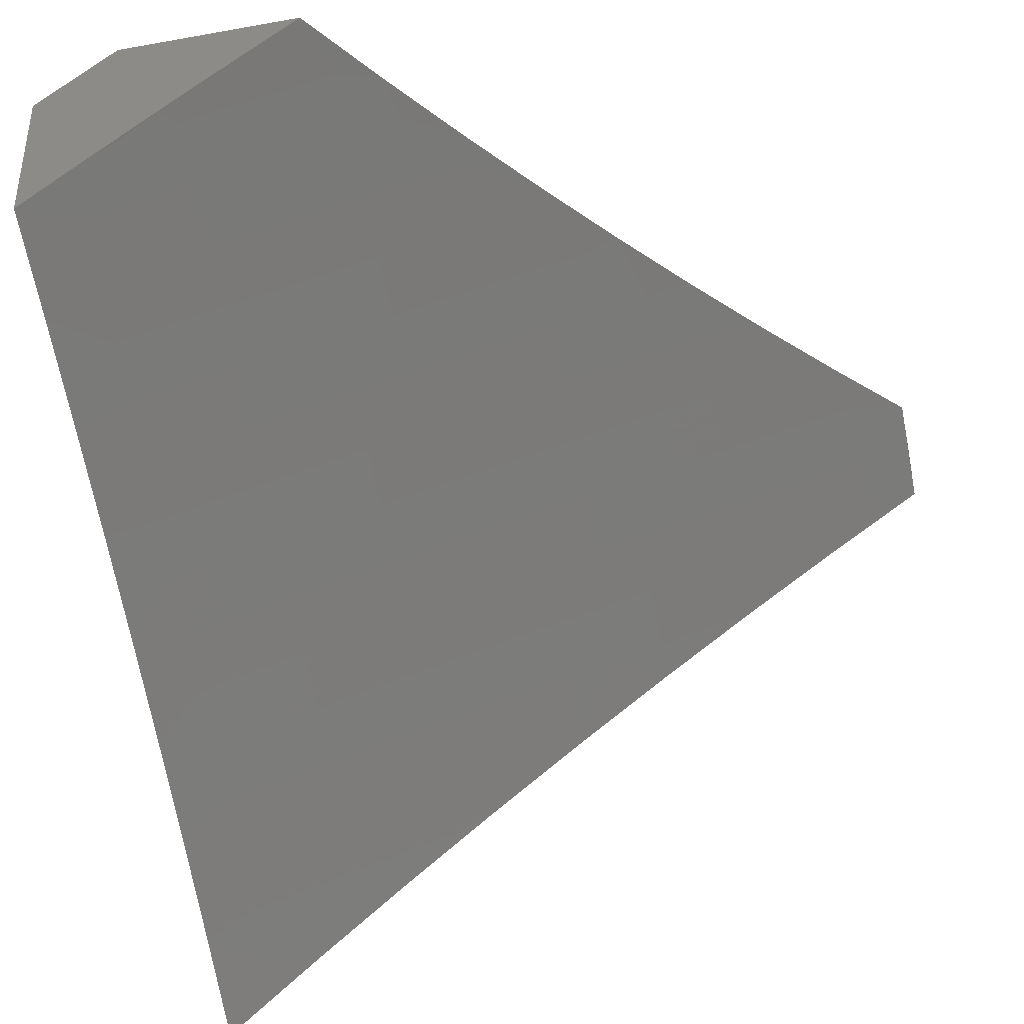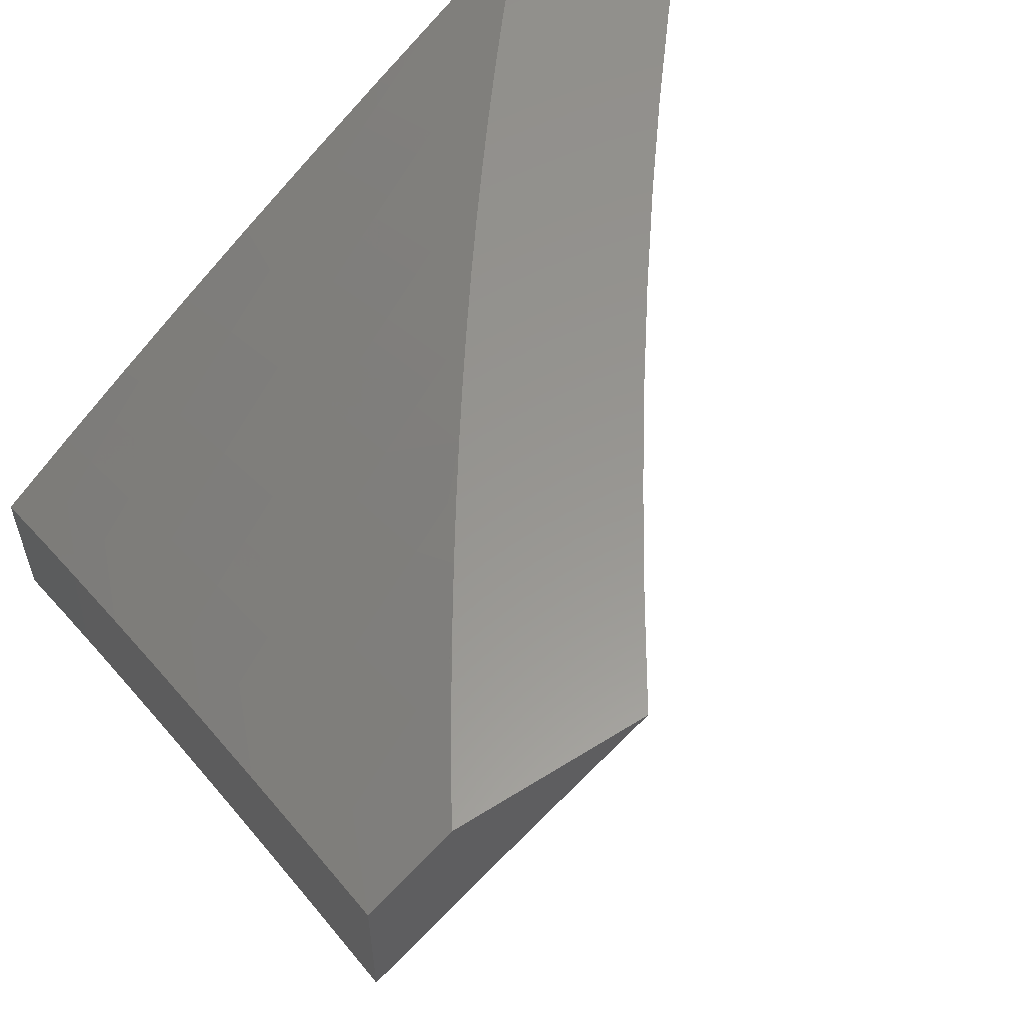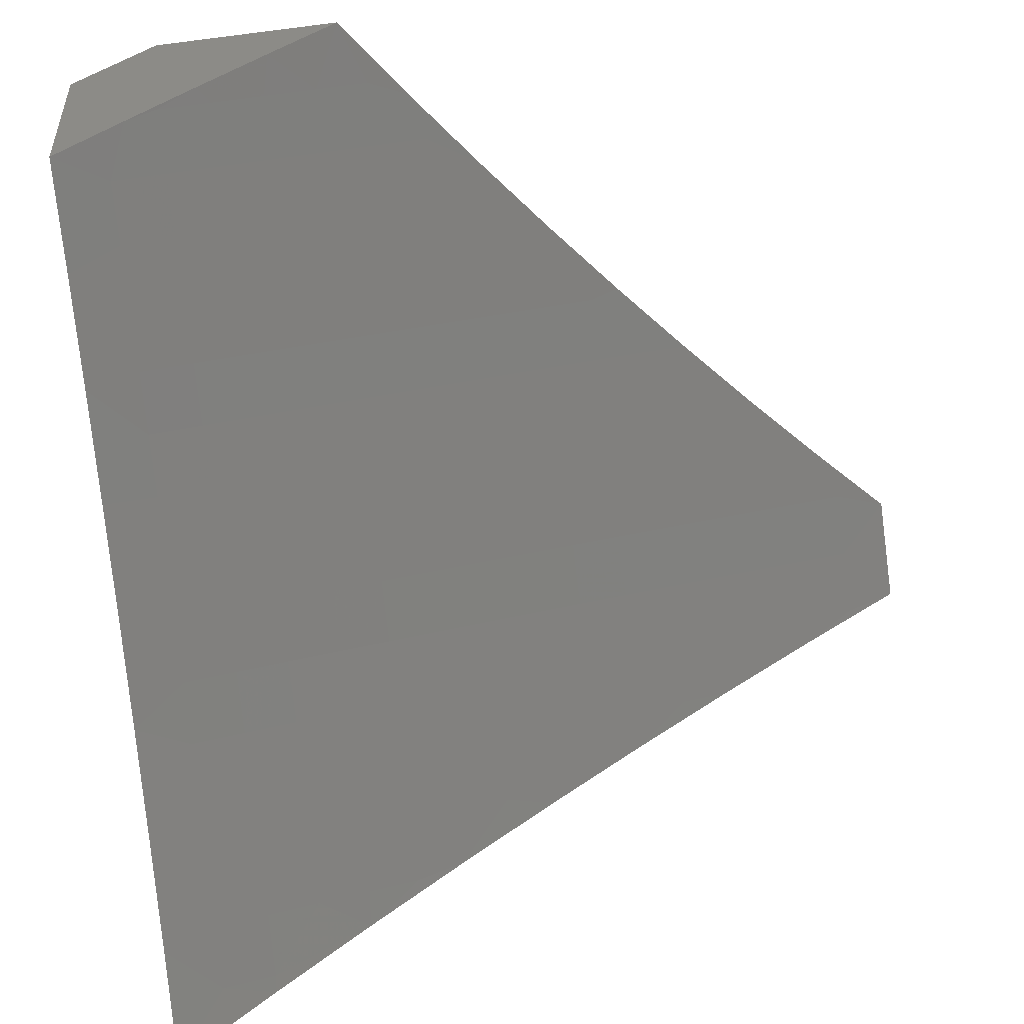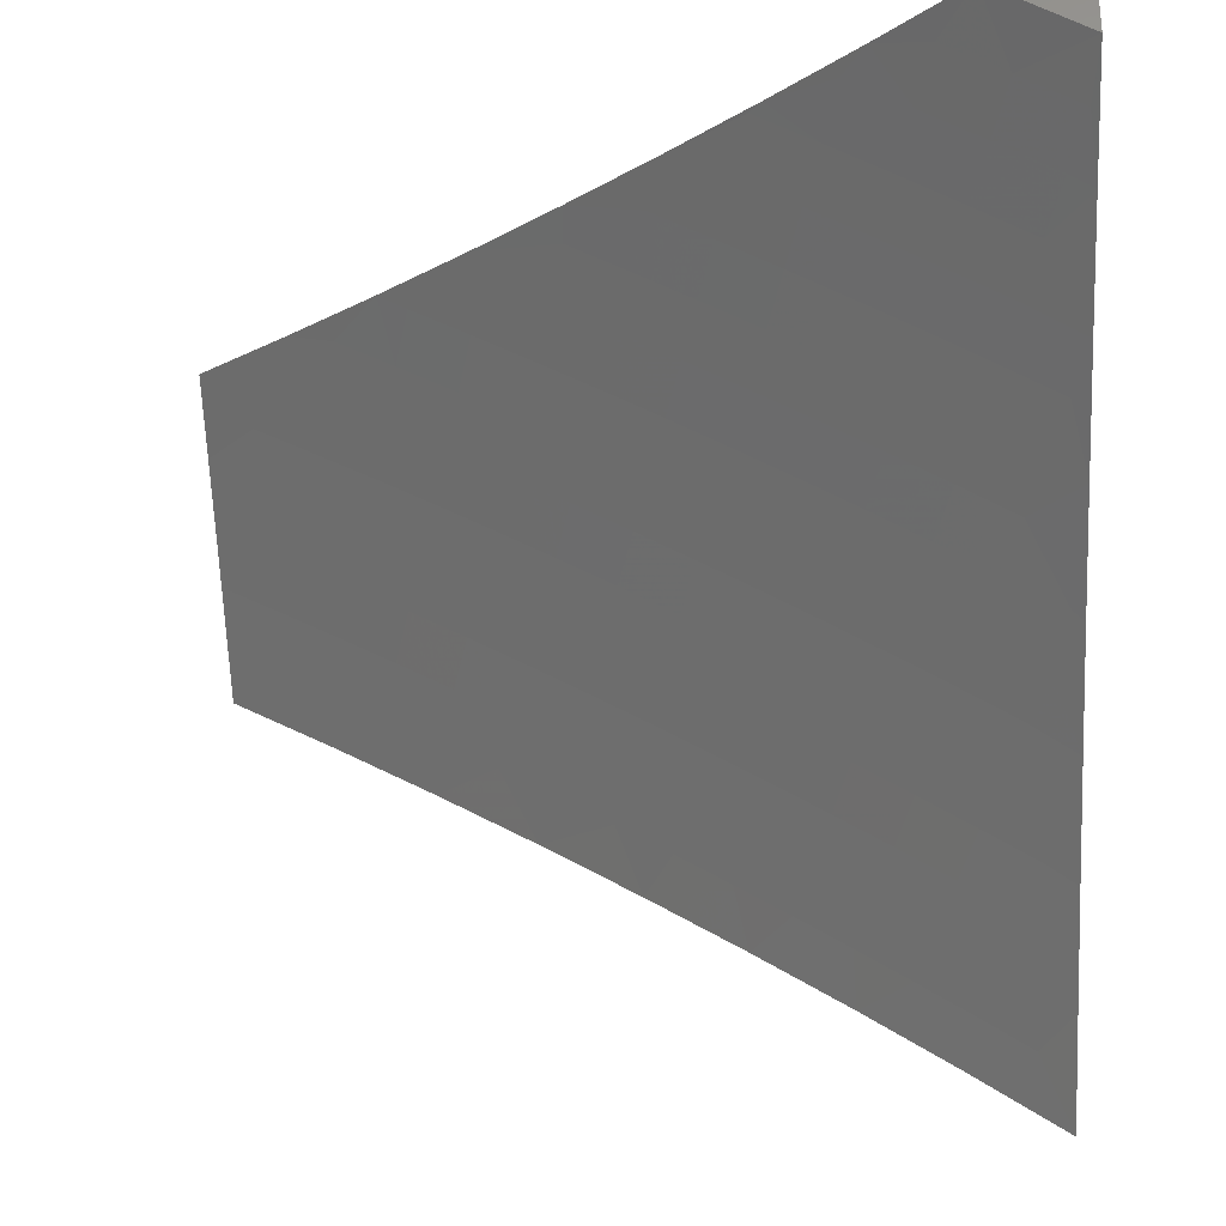
<metadata>
{"format":"stl","ext":"stl","renderer":"f3d","projection":"perspective","resolution":1024,"background":"white","views":[{"elev":-39.9,"azim":102.5,"up":"+Y"},{"elev":58.2,"azim":56.9,"up":"+Y"},{"elev":-52.3,"azim":97.9,"up":"+Y"},{"elev":-28.3,"azim":-176.9,"up":"+Y"}]}
</metadata>
<code>
# stl→obj: 292 verts, 580 faces
v -5 7.441 6.899
v -5 7.356 7
v -4.894 7.467 6.949
v -4.879 7.433 7
v -4.757 7.509 7
v -4.767 7.545 6.949
v -4.633 7.582 7
v -4.639 7.621 6.949
v -4.509 7.654 7
v -4.51 7.695 6.949
v -4.383 7.723 7
v -4.379 7.766 6.949
v -4.257 7.791 7
v -4.248 7.836 6.949
v -4.129 7.856 7
v -4.116 7.903 6.949
v -4 7.92 7
v -4 8 6.898
v -4.133 7.935 6.898
v -4.066 8 6.857
v -4.15 7.966 6.847
v -4.131 8 6.815
v -4.166 7.998 6.795
v -4.196 8 6.773
v -4.261 8 6.73
v -4.325 8 6.686
v -4.316 7.961 6.744
v -4.299 7.93 6.795
v -4.282 7.899 6.847
v -4.265 7.867 6.898
v -4.333 7.991 6.692
v -4.389 8 6.642
v -4.466 7.921 6.692
v -4.483 7.951 6.64
v -4.599 7.848 6.692
v -4.617 7.877 6.64
v -4.731 7.772 6.692
v -4.749 7.802 6.64
v -4.862 7.695 6.692
v -4.88 7.724 6.64
v -4.992 7.615 6.692
v -5 7.689 6.591
v -5 7.608 6.695
v -4.452 8 6.597
v -4.492 7.966 6.614
v -4.625 7.892 6.614
v -4.758 7.817 6.614
v -4.889 7.739 6.614
v -4.899 7.753 6.588
v -4.908 7.767 6.562
v -4.776 7.846 6.562
v -4.784 7.86 6.536
v -4.651 7.936 6.536
v -4.66 7.951 6.51
v -4.577 8 6.505
v -4.639 8 6.458
v -4.515 8 6.551
v -4.509 7.995 6.562
v -4.5 7.981 6.588
v -4.643 7.922 6.562
v -4.634 7.907 6.588
v -4.767 7.831 6.588
v -4.7 8 6.411
v -4.685 7.994 6.431
v -4.677 7.98 6.457
v -4.668 7.965 6.483
v -4.802 7.889 6.483
v -4.793 7.875 6.51
v -4.926 7.796 6.51
v -4.917 7.782 6.536
v -5 7.769 6.486
v -4.761 8 6.363
v -4.819 7.918 6.431
v -4.811 7.903 6.457
v -4.944 7.824 6.457
v -4.935 7.81 6.483
v -4.822 8 6.315
v -4.837 7.946 6.378
v -4.828 7.932 6.404
v -4.953 7.839 6.431
v -4.881 8 6.265
v -4.862 7.988 6.298
v -4.854 7.974 6.325
v -4.845 7.96 6.351
v -4.979 7.881 6.351
v -4.97 7.867 6.378
v -5 7.847 6.38
v -4.962 7.853 6.404
v -5 7.924 6.273
v -4.941 8 6.216
v -5 8 6.165
v -4.997 7.908 6.298
v -4.988 7.894 6.325
v -4.972 7.586 6.744
v -5 7.525 6.798
v -4.953 7.556 6.795
v -4.934 7.527 6.847
v -4.824 7.636 6.795
v -4.805 7.606 6.847
v -4.695 7.713 6.795
v -4.676 7.682 6.847
v -4.564 7.787 6.795
v -4.546 7.757 6.847
v -4.432 7.86 6.795
v -4.415 7.829 6.847
v -4.914 7.497 6.898
v -4.786 7.575 6.898
v -4.658 7.652 6.898
v -4.528 7.726 6.898
v -4.397 7.798 6.898
v -4.843 7.665 6.744
v -4.713 7.743 6.744
v -4.582 7.818 6.744
v -4.449 7.89 6.744
v -4.883 8 6
v -4.918 7.936 6.064
v -5 7.931 6
v -4.991 7.892 6.064
v -5 7.841 6.13
v -4.971 7.86 6.128
v -4.95 7.827 6.192
v -4.878 7.871 6.192
v -4.857 7.838 6.256
v -4.784 7.88 6.256
v -4.764 7.847 6.319
v -4.691 7.888 6.319
v -4.671 7.854 6.382
v -4.598 7.895 6.382
v -4.578 7.86 6.445
v -4.505 7.9 6.445
v -4.485 7.865 6.508
v -4.412 7.904 6.508
v -4.392 7.869 6.57
v -4.32 7.907 6.57
v -4.3 7.87 6.632
v -4.227 7.908 6.632
v -4.207 7.871 6.694
v -4.135 7.908 6.694
v -4.115 7.87 6.756
v -4.043 7.906 6.756
v -4.024 7.868 6.817
v -4 7.869 6.831
v -4.004 7.83 6.879
v -4 7.802 6.916
v -4.076 7.794 6.879
v -4.055 7.756 6.939
v -4.147 7.758 6.879
v -4.127 7.72 6.939
v -4.218 7.721 6.879
v -4.197 7.683 6.939
v -4.289 7.684 6.879
v -4.268 7.646 6.939
v -4.36 7.646 6.879
v -4.338 7.608 6.939
v -4.43 7.607 6.879
v -4.408 7.569 6.939
v -4.5 7.568 6.879
v -4.478 7.53 6.939
v -4.57 7.528 6.879
v -4.548 7.49 6.939
v -4.64 7.487 6.879
v -4.617 7.45 6.939
v -4.709 7.445 6.879
v -4.686 7.409 6.939
v -4.778 7.403 6.879
v -4.754 7.367 6.939
v -4.846 7.361 6.879
v -4.822 7.324 6.939
v -4.915 7.317 6.879
v -4.89 7.281 6.939
v -4.983 7.273 6.879
v -4.958 7.237 6.939
v -5 7.26 6.88
v -5 7.157 7
v -4.879 7.236 7
v -4.844 7.979 6.064
v -4.778 8 6.089
v -4.825 7.947 6.128
v -4.751 7.989 6.128
v -4.731 7.956 6.192
v -4.672 8 6.177
v -4.657 7.997 6.192
v -4.563 8 6.262
v -4.638 7.964 6.256
v -4.618 7.93 6.319
v -4.711 7.922 6.256
v -4.545 7.97 6.319
v -4.454 8 6.346
v -4.525 7.935 6.382
v -4.452 7.975 6.382
v -4.432 7.94 6.445
v -4.359 7.979 6.445
v -4.339 7.943 6.508
v -4.266 7.981 6.508
v -4.247 7.945 6.57
v -4.23 8 6.507
v -4.174 7.981 6.57
v -4.116 8 6.584
v -4.154 7.945 6.632
v -4.081 7.981 6.632
v -4.062 7.944 6.694
v -4 8 6.659
v -4 7.935 6.746
v -4.342 8 6.427
v -4 7.734 7
v -4.129 7.669 7
v -4.257 7.602 7
v -4.384 7.533 7
v -4.509 7.462 7
v -4.634 7.388 7
v -4.757 7.313 7
v -5 7.362 6.759
v -4.939 7.353 6.817
v -5 7.461 6.636
v -4.986 7.424 6.694
v -4.963 7.388 6.756
v -4.87 7.397 6.817
v -5 7.559 6.512
v -4.963 7.537 6.57
v -4.94 7.503 6.632
v -4.917 7.468 6.694
v -4.847 7.511 6.694
v -4.824 7.476 6.756
v -4.755 7.518 6.756
v -4.732 7.482 6.817
v -4.662 7.523 6.817
v -4.985 7.572 6.508
v -5 7.655 6.386
v -4.936 7.65 6.445
v -4.958 7.684 6.382
v -4.866 7.693 6.445
v -4.887 7.727 6.382
v -4.794 7.736 6.445
v -4.815 7.77 6.382
v -4.722 7.778 6.445
v -4.743 7.813 6.382
v -4.65 7.82 6.445
v -4.98 7.717 6.319
v -5 7.749 6.259
v -4.909 7.761 6.319
v -4.93 7.794 6.256
v -4.836 7.804 6.319
v -4.898 7.904 6.128
v -4.805 7.914 6.192
v -4.773 7.702 6.508
v -4.844 7.659 6.508
v -4.914 7.616 6.508
v -4.892 7.581 6.57
v -4.87 7.546 6.632
v -4.751 7.667 6.57
v -4.822 7.624 6.57
v -4.701 7.743 6.508
v -4.629 7.785 6.508
v -4.557 7.825 6.508
v -4.729 7.631 6.632
v -4.8 7.589 6.632
v -4.68 7.708 6.57
v -4.608 7.749 6.57
v -4.537 7.79 6.57
v -4.465 7.83 6.57
v -4.707 7.596 6.694
v -4.777 7.554 6.694
v -4.658 7.673 6.632
v -4.587 7.714 6.632
v -4.516 7.754 6.632
v -4.444 7.794 6.632
v -4.372 7.832 6.632
v -4.685 7.56 6.756
v -4.637 7.637 6.694
v -4.566 7.678 6.694
v -4.495 7.718 6.694
v -4.423 7.757 6.694
v -4.352 7.796 6.694
v -4.28 7.834 6.694
v -4.593 7.564 6.817
v -4.615 7.601 6.756
v -4.544 7.641 6.756
v -4.473 7.681 6.756
v -4.402 7.72 6.756
v -4.331 7.759 6.756
v -4.259 7.797 6.756
v -4.187 7.834 6.756
v -4.801 7.44 6.817
v -4.522 7.605 6.817
v -4.452 7.644 6.817
v -4.381 7.683 6.817
v -4.31 7.722 6.817
v -4.239 7.759 6.817
v -4.167 7.796 6.817
v -4.096 7.832 6.817
v -4.894 7.432 6.756
v -5 8 6
f 1 2 3
f 3 2 4
f 3 4 5
f 3 5 6
f 6 5 7
f 6 7 8
f 8 7 9
f 8 9 10
f 10 9 11
f 10 11 12
f 12 11 13
f 12 13 14
f 14 13 15
f 14 15 16
f 16 15 17
f 16 17 18
f 16 18 19
f 19 18 20
f 19 20 21
f 21 20 22
f 21 22 23
f 23 22 24
f 23 24 25
f 26 27 25
f 25 27 28
f 25 28 23
f 23 28 29
f 23 29 21
f 21 29 30
f 21 30 19
f 19 30 14
f 19 14 16
f 27 26 31
f 31 26 32
f 31 32 33
f 33 32 34
f 33 34 35
f 35 34 36
f 35 36 37
f 37 36 38
f 37 38 39
f 39 38 40
f 39 40 41
f 41 40 42
f 41 42 43
f 32 44 34
f 34 44 45
f 34 45 36
f 36 45 46
f 36 46 38
f 38 46 47
f 38 47 40
f 40 47 48
f 40 48 42
f 42 48 49
f 42 49 50
f 50 49 51
f 50 51 52
f 52 51 53
f 52 53 54
f 54 53 55
f 54 55 56
f 57 58 44
f 44 58 59
f 44 59 45
f 45 59 46
f 57 55 58
f 58 55 60
f 58 60 61
f 61 60 62
f 61 62 47
f 47 62 48
f 63 64 56
f 56 64 65
f 56 65 66
f 66 65 67
f 66 67 68
f 68 67 69
f 68 69 70
f 70 69 71
f 70 71 42
f 63 72 64
f 64 72 73
f 64 73 74
f 74 73 75
f 74 75 76
f 76 75 71
f 76 71 69
f 77 78 72
f 72 78 79
f 72 79 73
f 73 79 80
f 73 80 75
f 75 80 71
f 81 82 77
f 77 82 83
f 77 83 84
f 84 83 85
f 84 85 86
f 86 85 87
f 86 87 88
f 88 87 80
f 88 80 79
f 82 81 89
f 89 81 90
f 89 90 91
f 82 89 92
f 92 89 87
f 92 87 93
f 93 87 85
f 93 85 83
f 87 71 80
f 41 43 94
f 94 43 95
f 94 95 96
f 96 95 97
f 96 97 98
f 98 97 99
f 98 99 100
f 100 99 101
f 100 101 102
f 102 101 103
f 102 103 104
f 104 103 105
f 104 105 28
f 28 105 29
f 95 1 97
f 97 1 106
f 97 106 99
f 99 106 107
f 99 107 101
f 101 107 108
f 101 108 103
f 103 108 109
f 103 109 105
f 105 109 110
f 105 110 29
f 29 110 30
f 106 1 3
f 107 106 3
f 39 41 94
f 94 96 111
f 111 96 98
f 111 98 112
f 112 98 100
f 112 100 113
f 113 100 102
f 113 102 114
f 114 102 104
f 114 104 27
f 27 104 28
f 108 107 6
f 6 107 3
f 37 39 111
f 111 39 94
f 37 111 112
f 70 42 50
f 51 49 62
f 62 49 48
f 68 70 52
f 52 70 50
f 74 76 67
f 67 76 69
f 79 78 88
f 88 78 86
f 82 92 93
f 82 93 83
f 109 108 8
f 8 108 6
f 35 37 112
f 35 112 113
f 61 47 46
f 53 51 60
f 60 51 62
f 66 68 54
f 54 68 52
f 64 74 65
f 65 74 67
f 77 84 78
f 78 84 86
f 110 109 10
f 10 109 8
f 33 35 113
f 33 113 114
f 58 61 59
f 59 61 46
f 55 53 60
f 56 66 54
f 30 110 12
f 12 110 10
f 14 30 12
f 31 33 114
f 31 114 27
f 115 116 117
f 117 116 118
f 117 118 119
f 119 118 120
f 119 120 121
f 121 120 122
f 121 122 123
f 123 122 124
f 123 124 125
f 125 124 126
f 125 126 127
f 127 126 128
f 127 128 129
f 129 128 130
f 129 130 131
f 131 130 132
f 131 132 133
f 133 132 134
f 133 134 135
f 135 134 136
f 135 136 137
f 137 136 138
f 137 138 139
f 139 138 140
f 139 140 141
f 141 140 142
f 141 142 143
f 143 142 144
f 143 144 145
f 145 144 146
f 145 146 147
f 147 146 148
f 147 148 149
f 149 148 150
f 149 150 151
f 151 150 152
f 151 152 153
f 153 152 154
f 153 154 155
f 155 154 156
f 155 156 157
f 157 156 158
f 157 158 159
f 159 158 160
f 159 160 161
f 161 160 162
f 161 162 163
f 163 162 164
f 163 164 165
f 165 164 166
f 165 166 167
f 167 166 168
f 167 168 169
f 169 168 170
f 169 170 171
f 171 170 172
f 171 172 173
f 173 172 174
f 174 172 175
f 175 172 170
f 175 170 168
f 116 115 176
f 176 115 177
f 176 177 178
f 178 177 179
f 178 179 180
f 180 179 181
f 180 181 182
f 182 181 183
f 182 183 184
f 184 183 185
f 184 185 186
f 186 185 126
f 186 126 124
f 177 181 179
f 185 183 187
f 187 183 188
f 187 188 189
f 189 188 190
f 189 190 191
f 191 190 192
f 191 192 193
f 193 192 194
f 193 194 195
f 195 194 196
f 195 196 197
f 197 196 198
f 197 198 199
f 199 198 200
f 199 200 201
f 201 200 202
f 201 202 203
f 188 204 190
f 190 204 192
f 192 204 194
f 194 204 196
f 198 202 200
f 201 203 140
f 140 203 142
f 144 205 146
f 146 205 206
f 146 206 148
f 148 206 150
f 206 207 150
f 150 207 152
f 152 207 154
f 154 207 208
f 154 208 156
f 156 208 158
f 208 209 158
f 158 209 160
f 160 209 162
f 162 209 210
f 162 210 164
f 164 210 211
f 164 211 166
f 166 211 168
f 211 175 168
f 173 212 171
f 171 212 213
f 171 213 169
f 169 213 167
f 214 215 212
f 212 215 216
f 212 216 213
f 213 216 217
f 213 217 167
f 167 217 165
f 218 219 214
f 214 219 220
f 214 220 221
f 221 220 222
f 221 222 223
f 223 222 224
f 223 224 225
f 225 224 226
f 225 226 161
f 161 226 159
f 219 218 227
f 227 218 228
f 227 228 229
f 229 228 230
f 229 230 231
f 231 230 232
f 231 232 233
f 233 232 234
f 233 234 235
f 235 234 236
f 235 236 237
f 237 236 127
f 237 127 129
f 230 228 238
f 238 228 239
f 238 239 240
f 240 239 241
f 240 241 242
f 242 241 123
f 242 123 125
f 241 239 121
f 121 239 119
f 120 118 243
f 243 118 116
f 243 116 178
f 178 116 176
f 120 243 122
f 122 243 244
f 122 244 124
f 124 244 186
f 244 243 178
f 241 121 123
f 242 234 240
f 240 234 232
f 240 232 238
f 238 232 230
f 234 242 236
f 236 242 125
f 236 125 127
f 233 245 231
f 231 245 246
f 231 246 229
f 229 246 247
f 229 247 227
f 227 247 248
f 227 248 219
f 219 248 249
f 219 249 220
f 220 249 222
f 245 250 246
f 246 250 251
f 246 251 247
f 247 251 248
f 245 233 252
f 252 233 235
f 252 235 253
f 253 235 237
f 253 237 254
f 254 237 129
f 254 129 131
f 250 255 251
f 251 255 256
f 251 256 248
f 248 256 249
f 250 245 257
f 257 245 252
f 257 252 258
f 258 252 253
f 258 253 259
f 259 253 254
f 259 254 260
f 260 254 131
f 260 131 133
f 255 261 256
f 256 261 262
f 256 262 249
f 249 262 222
f 255 250 263
f 263 250 257
f 263 257 264
f 264 257 258
f 264 258 265
f 265 258 259
f 265 259 266
f 266 259 260
f 266 260 267
f 267 260 133
f 267 133 135
f 261 268 262
f 262 268 224
f 262 224 222
f 261 255 269
f 269 255 263
f 269 263 270
f 270 263 264
f 270 264 271
f 271 264 265
f 271 265 272
f 272 265 266
f 272 266 273
f 273 266 267
f 273 267 274
f 274 267 135
f 274 135 137
f 224 268 226
f 226 268 275
f 226 275 159
f 159 275 157
f 268 261 276
f 276 261 269
f 276 269 277
f 277 269 270
f 277 270 278
f 278 270 271
f 278 271 279
f 279 271 272
f 279 272 280
f 280 272 273
f 280 273 281
f 281 273 274
f 281 274 282
f 282 274 137
f 282 137 139
f 225 161 163
f 225 163 283
f 283 163 165
f 283 165 217
f 186 244 180
f 180 244 178
f 268 276 275
f 275 276 284
f 275 284 157
f 157 284 155
f 284 276 277
f 184 186 180
f 182 184 180
f 128 126 185
f 284 277 285
f 285 277 278
f 285 278 286
f 286 278 279
f 286 279 287
f 287 279 280
f 287 280 288
f 288 280 281
f 288 281 289
f 289 281 282
f 289 282 290
f 290 282 139
f 290 139 141
f 187 189 185
f 185 189 128
f 153 155 285
f 285 155 284
f 153 285 286
f 128 189 130
f 130 189 191
f 130 191 132
f 132 191 193
f 132 193 134
f 134 193 195
f 134 195 136
f 136 195 199
f 136 199 138
f 138 199 201
f 138 201 140
f 151 153 286
f 151 286 287
f 151 287 149
f 149 287 288
f 149 288 147
f 147 288 289
f 147 289 145
f 145 289 290
f 145 290 143
f 143 290 141
f 197 199 195
f 217 291 283
f 283 291 223
f 283 223 225
f 223 291 221
f 221 291 215
f 221 215 214
f 215 291 216
f 216 291 217
f 17 142 18
f 18 142 203
f 18 203 202
f 205 144 17
f 17 144 142
f 17 15 205
f 205 15 206
f 206 15 13
f 206 13 207
f 207 13 11
f 207 11 208
f 208 11 9
f 208 9 209
f 209 9 7
f 209 7 210
f 210 7 5
f 210 5 4
f 210 4 211
f 211 4 2
f 211 2 175
f 175 2 174
f 115 117 292
f 174 2 173
f 173 2 1
f 173 1 212
f 212 1 95
f 212 95 214
f 214 95 43
f 214 43 218
f 218 43 42
f 218 42 228
f 228 42 71
f 228 71 87
f 228 87 239
f 239 87 89
f 239 89 119
f 119 89 91
f 119 91 117
f 117 91 292
f 90 177 91
f 91 177 115
f 91 115 292
f 90 81 177
f 177 81 181
f 181 81 77
f 181 77 72
f 181 72 183
f 183 72 63
f 183 63 56
f 183 56 188
f 188 56 55
f 188 55 57
f 188 57 204
f 204 57 44
f 204 44 32
f 204 32 196
f 196 32 26
f 196 26 198
f 198 26 25
f 198 25 24
f 198 24 202
f 202 24 22
f 202 22 20
f 20 18 202

</code>
